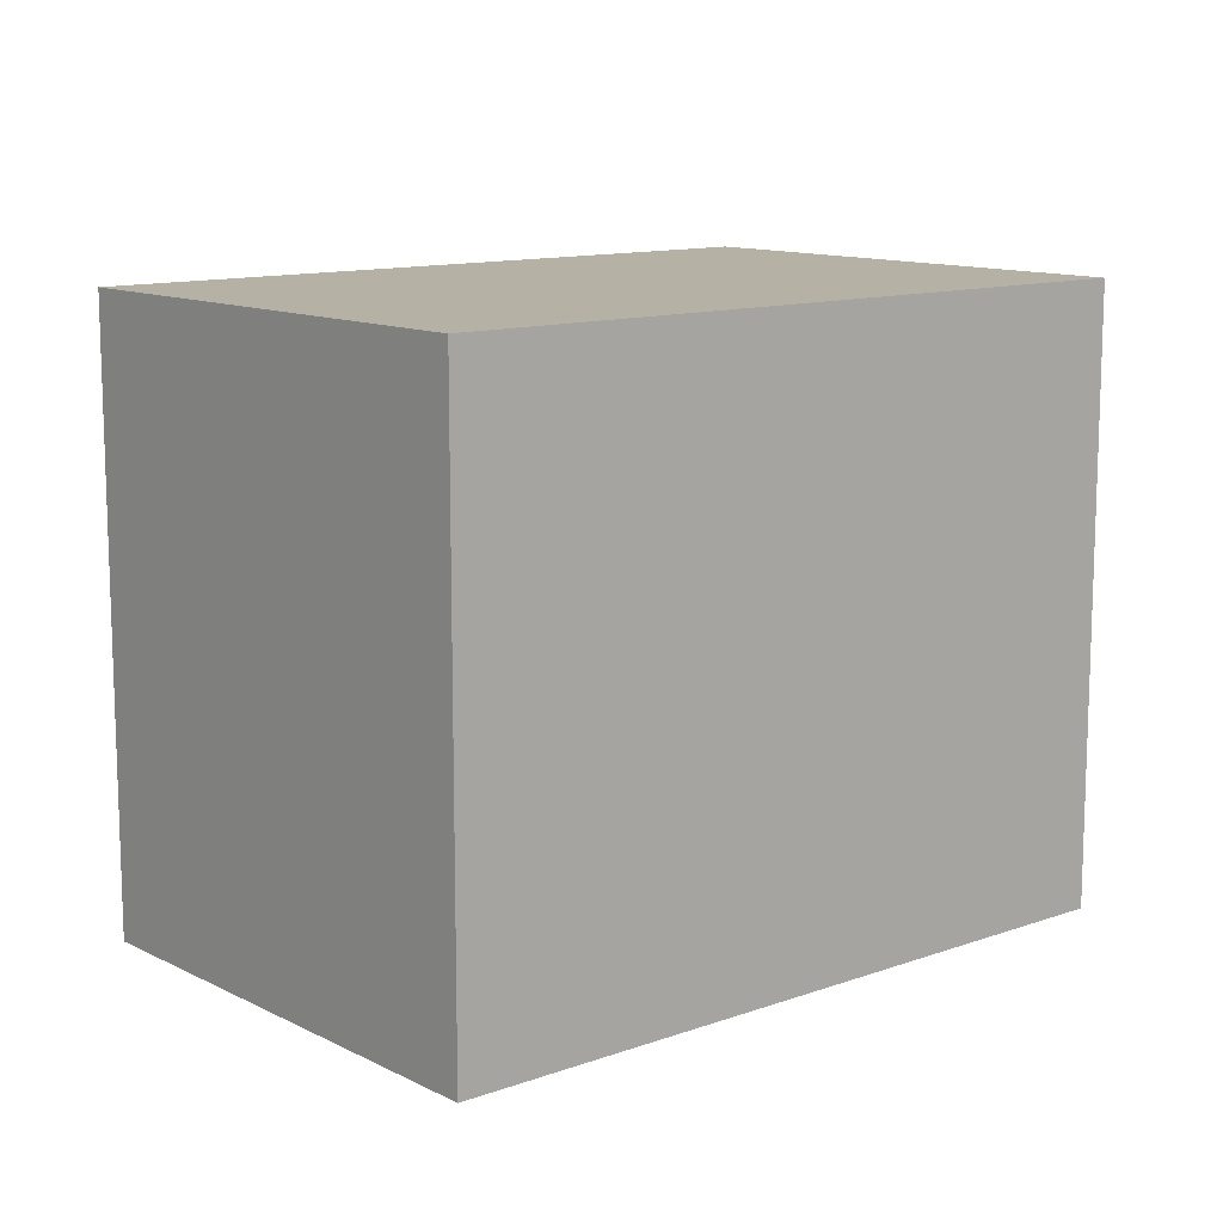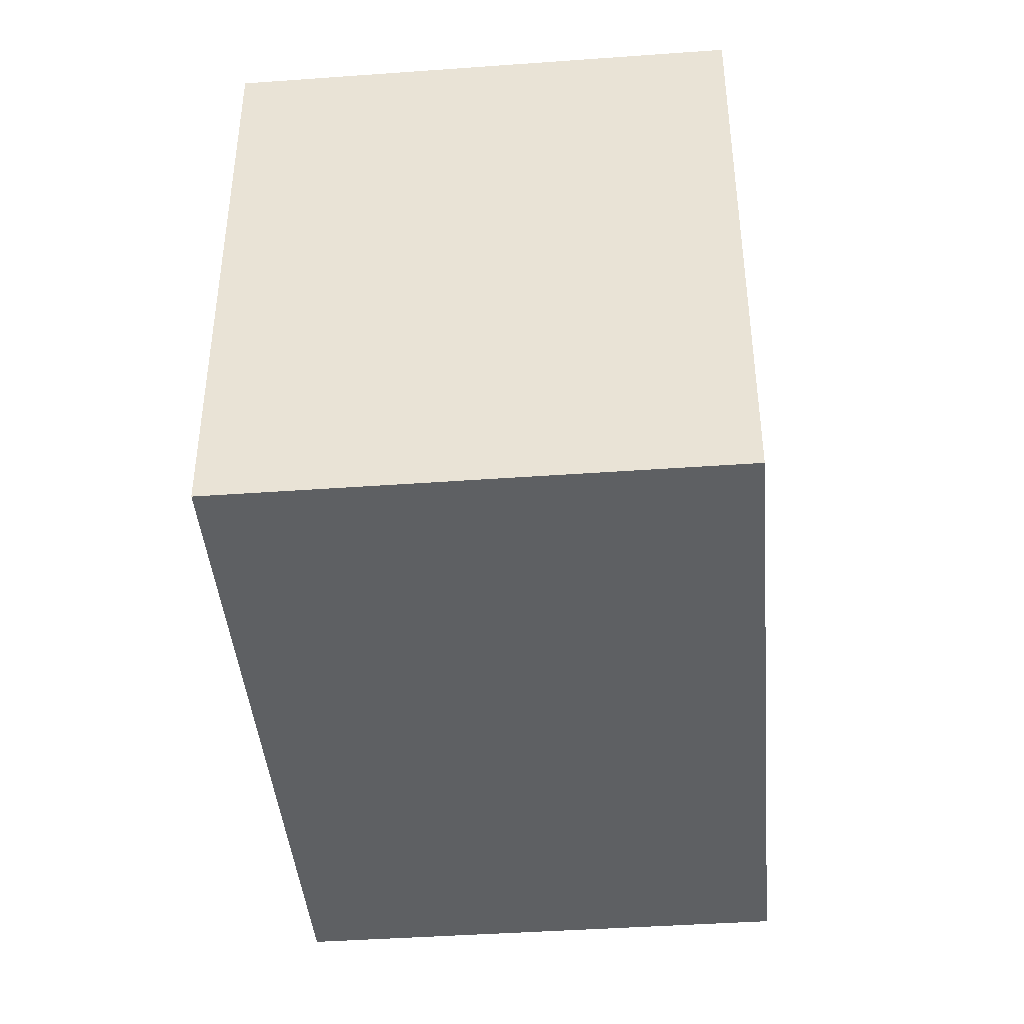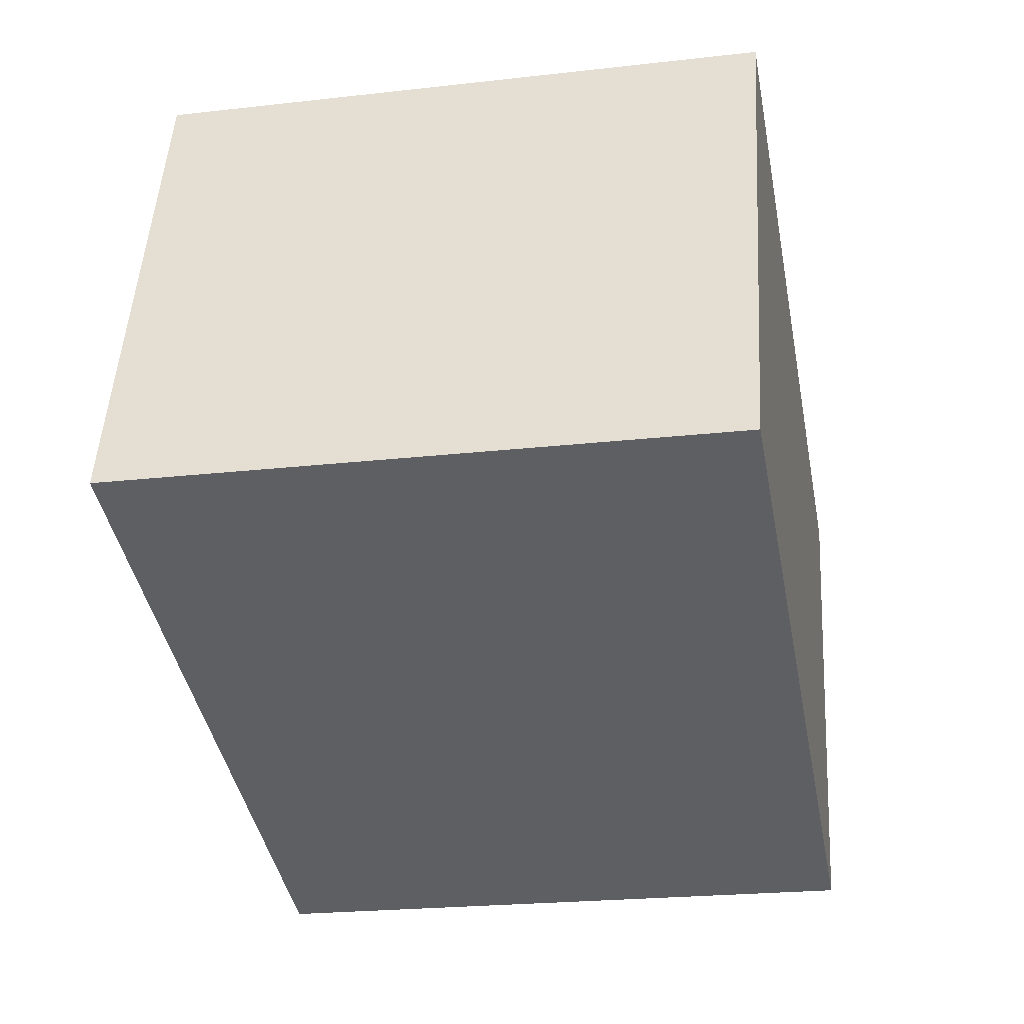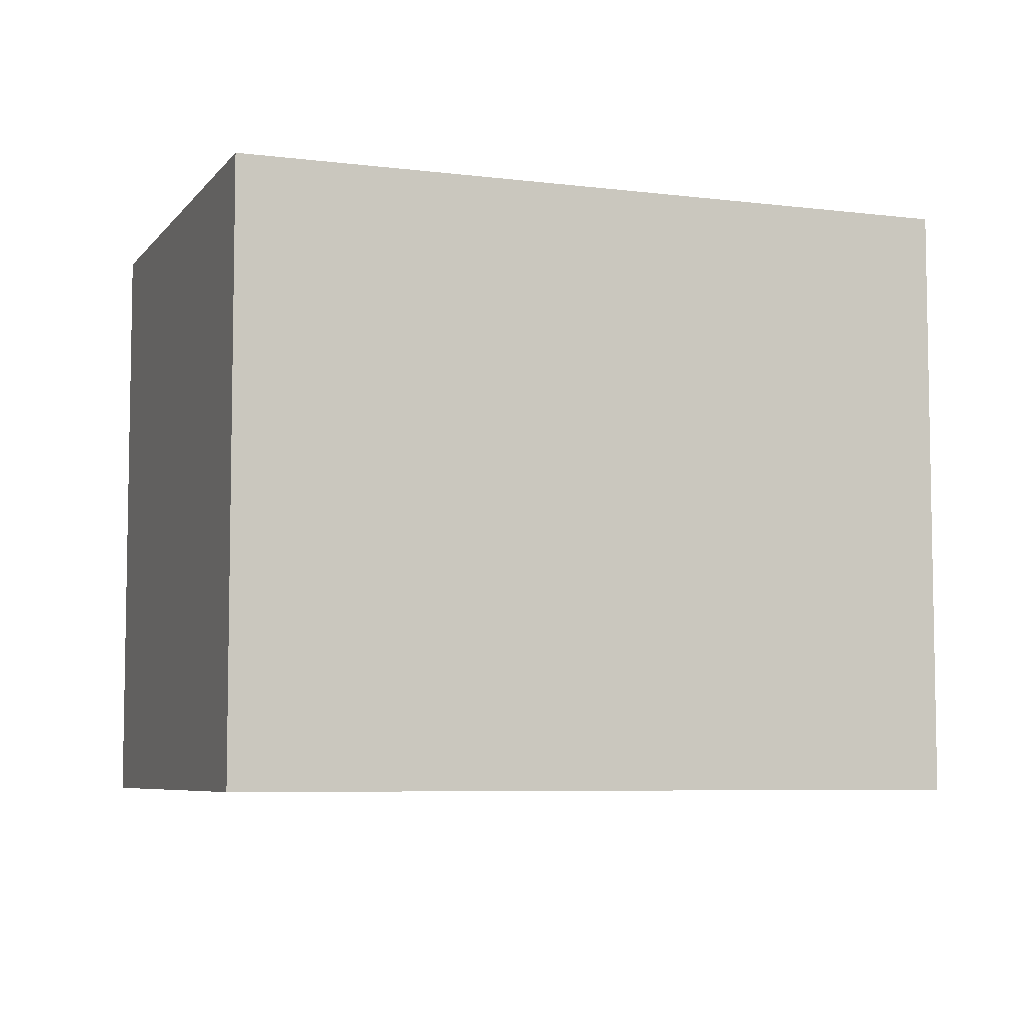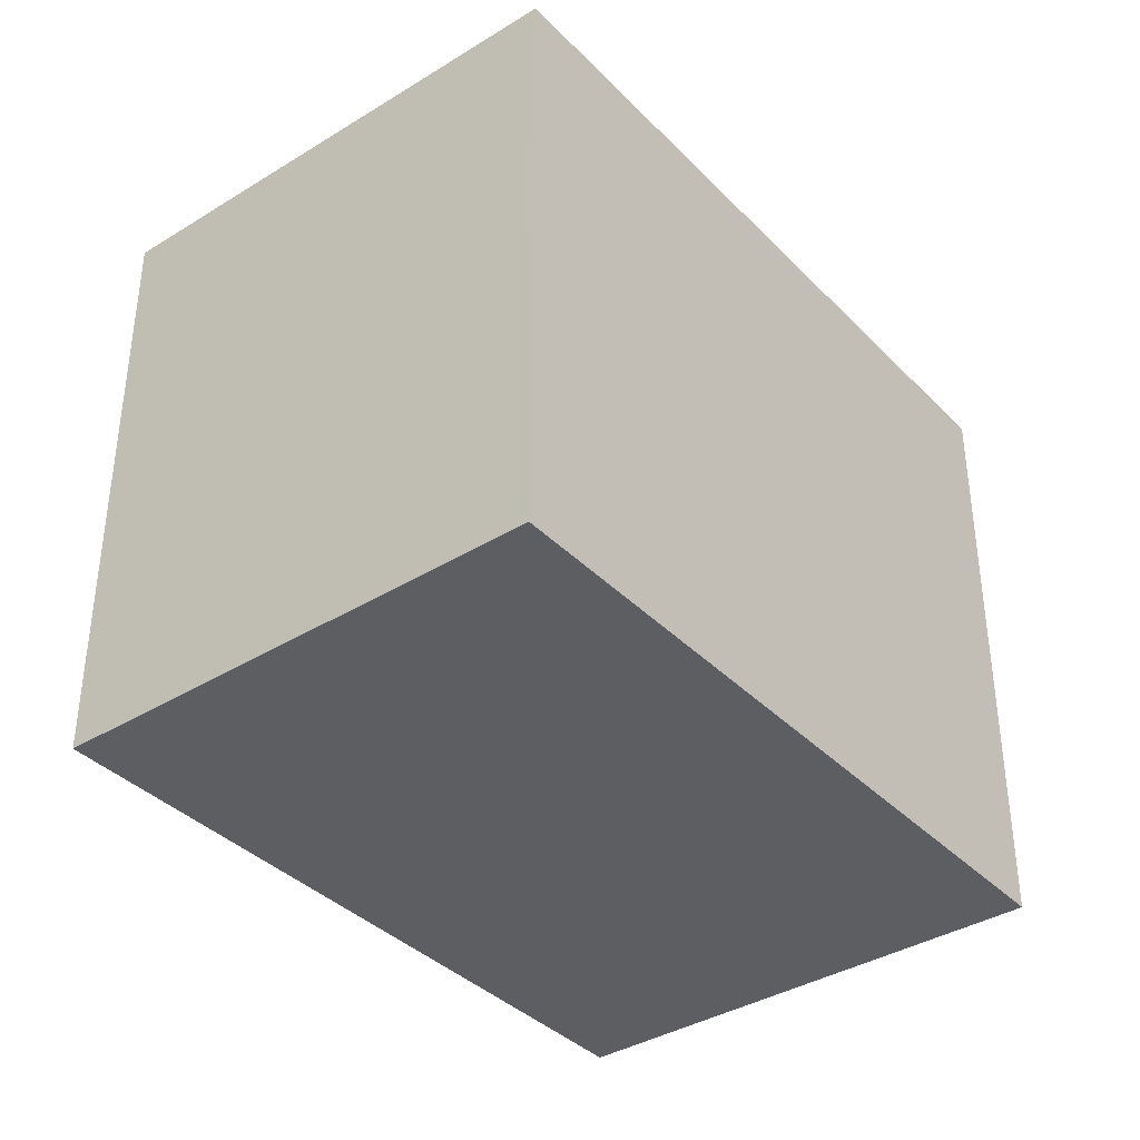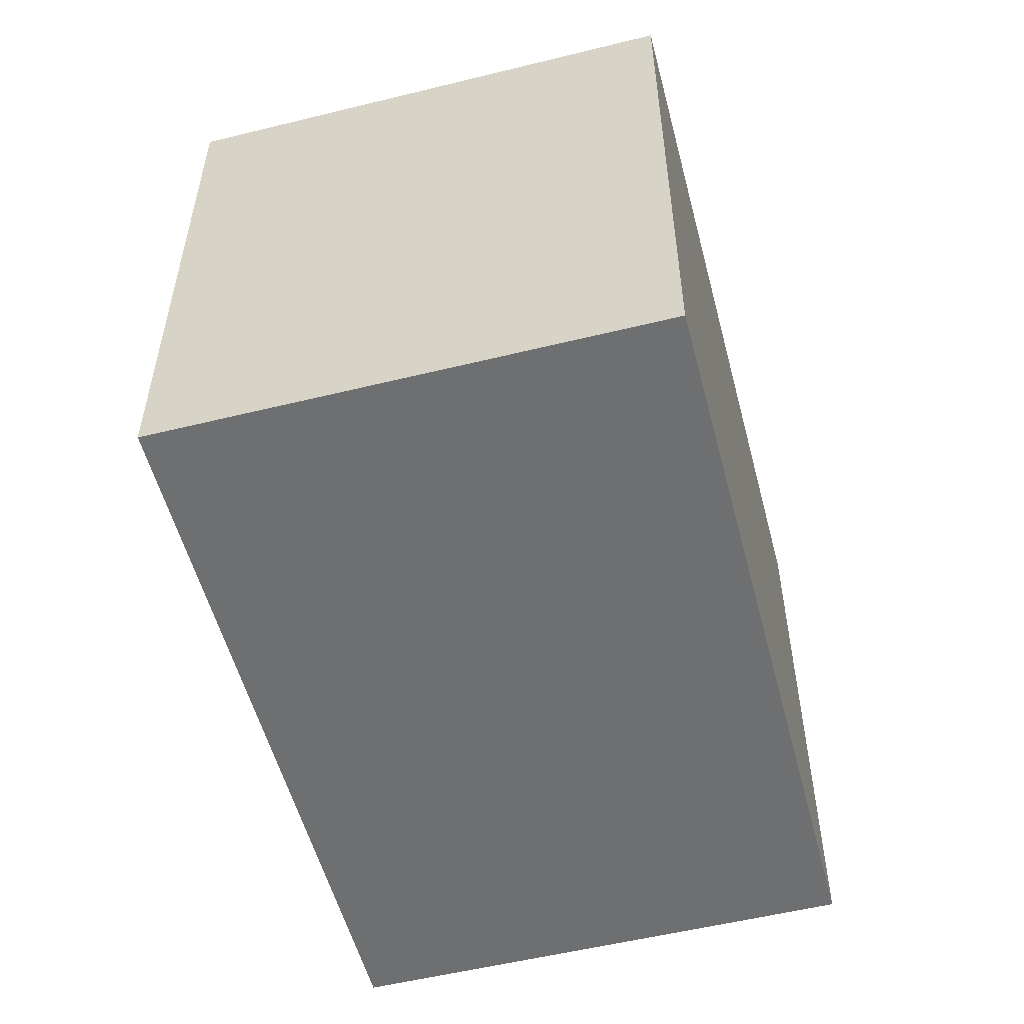
<metadata>
{"format":"obj","ext":"obj","renderer":"f3d","projection":"perspective","resolution":1024,"background":"white","views":[{"elev":11.9,"azim":-58.5,"up":"+Y"},{"elev":-42.3,"azim":-103.2,"up":"+Y"},{"elev":-22.6,"azim":101.1,"up":"+Z"},{"elev":-6.5,"azim":-38.5,"up":"+Y"},{"elev":-37.6,"azim":110.1,"up":"+Y"},{"elev":-54.5,"azim":86.5,"up":"+Y"}]}
</metadata>
<code>
v  2.238 1.893 0.732
v  0.498 1.893 -1.522
v  0 1.893 1.159e-16
v  2.736 1.893 -0.79
v  0.498 9.32e-17 -1.522
v  0 0 0
v  2.238 -4.482e-17 0.732
v  2.736 4.837e-17 -0.79
g defaultobject
f 1 2 3
f 2 1 4
f 5 3 2
f 3 5 6
f 6 1 3
f 1 6 7
f 7 4 1
f 4 7 8
f 8 2 4
f 2 8 5
f 5 7 6
f 7 5 8

</code>
